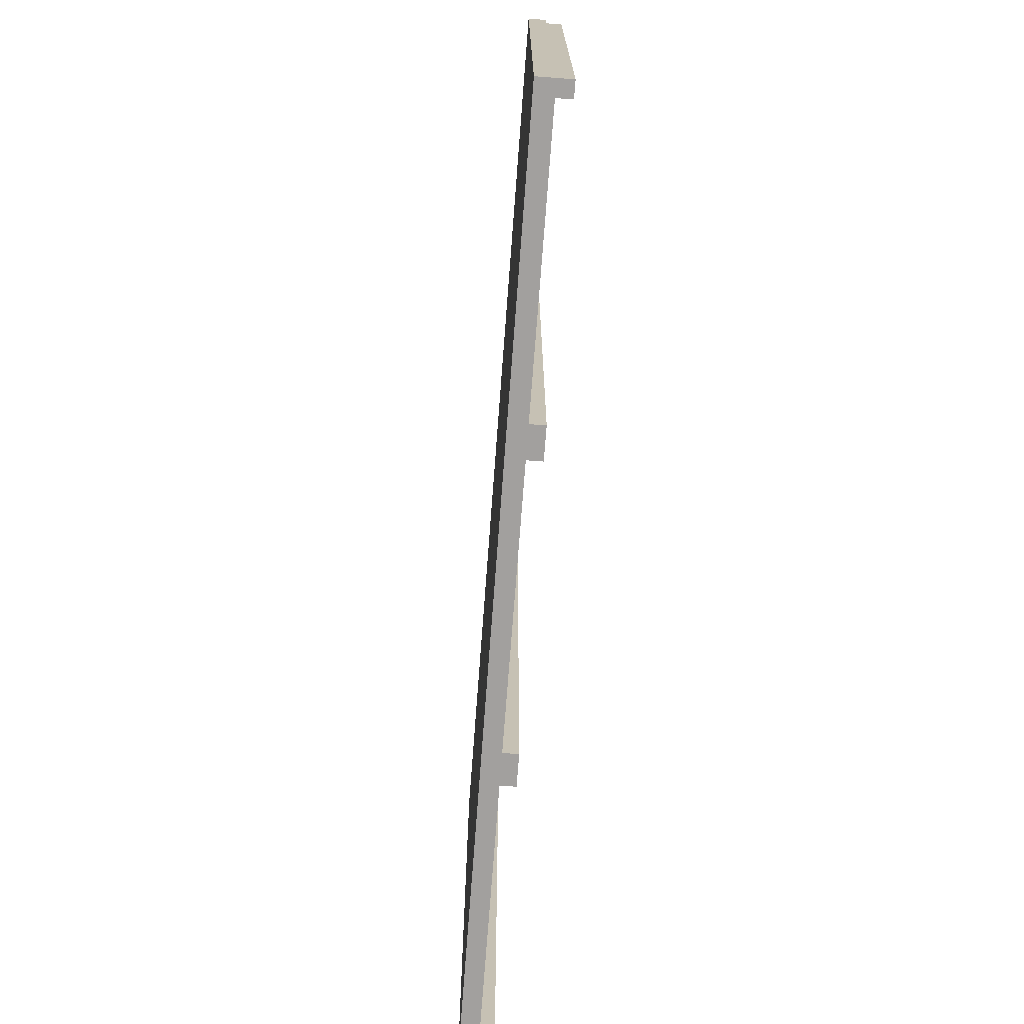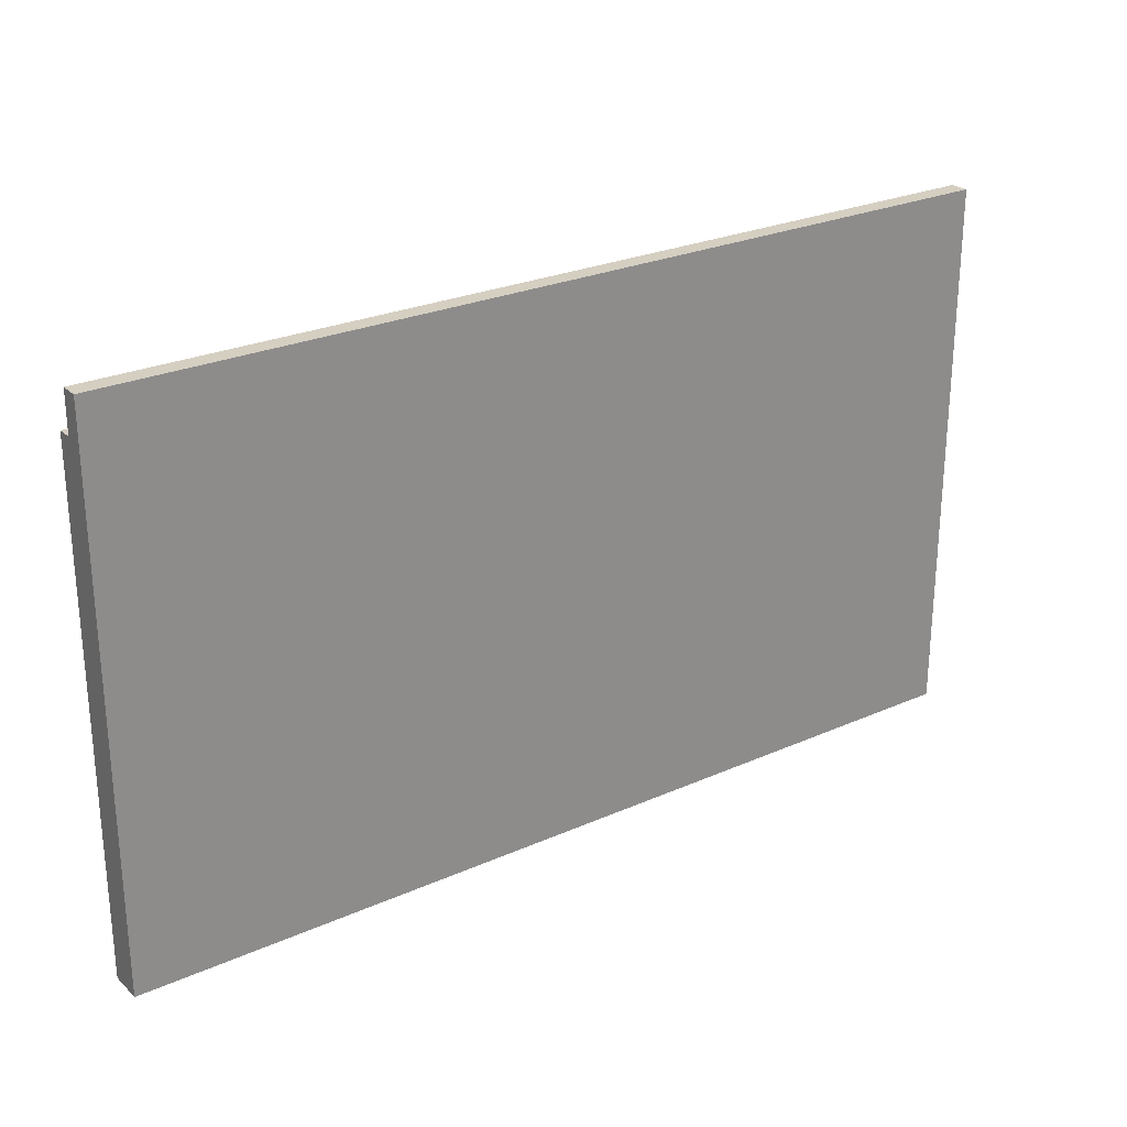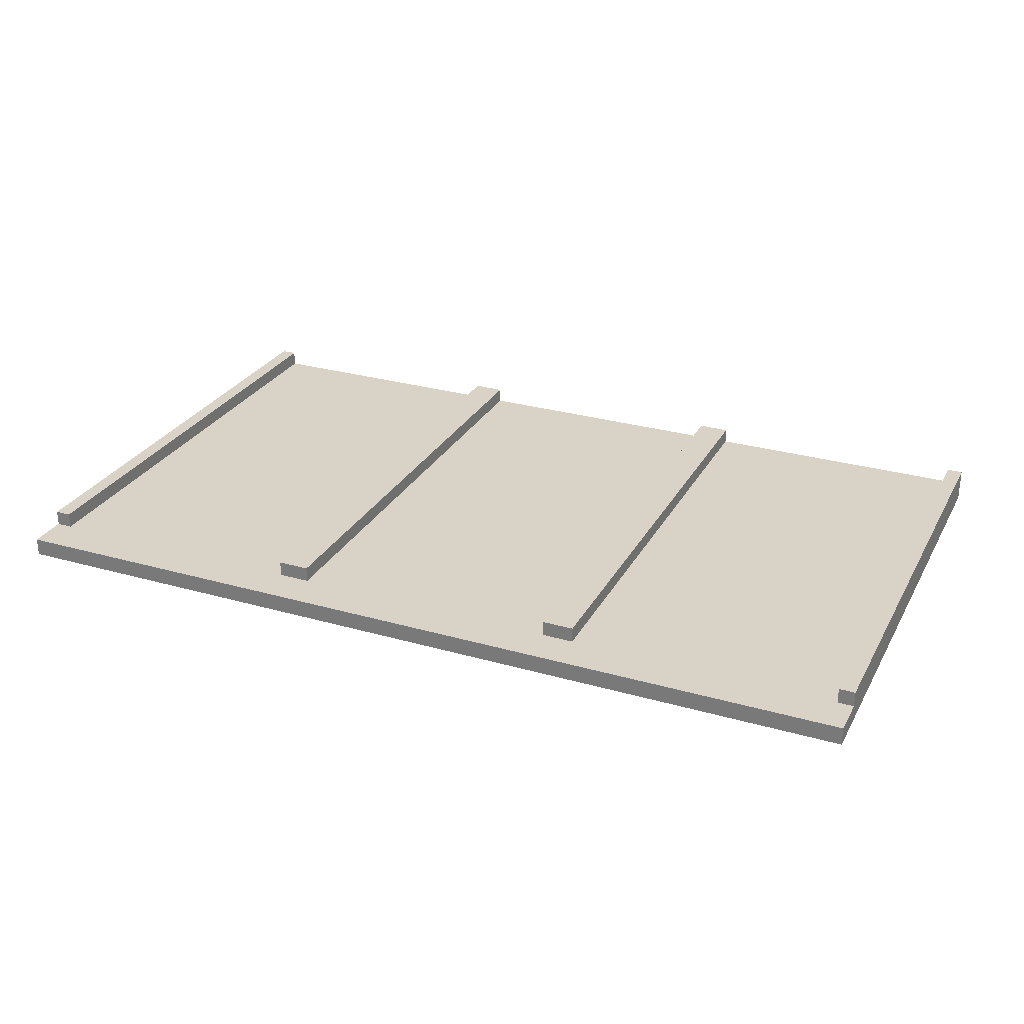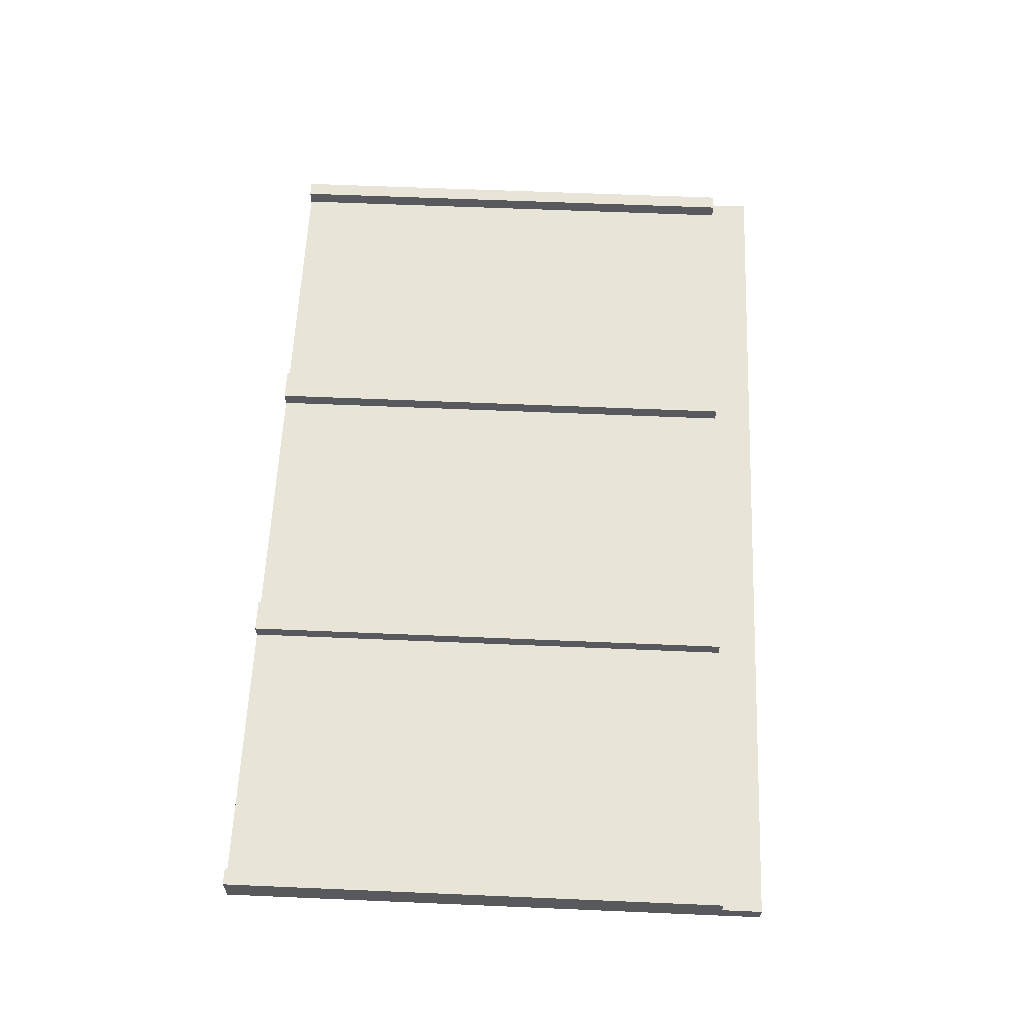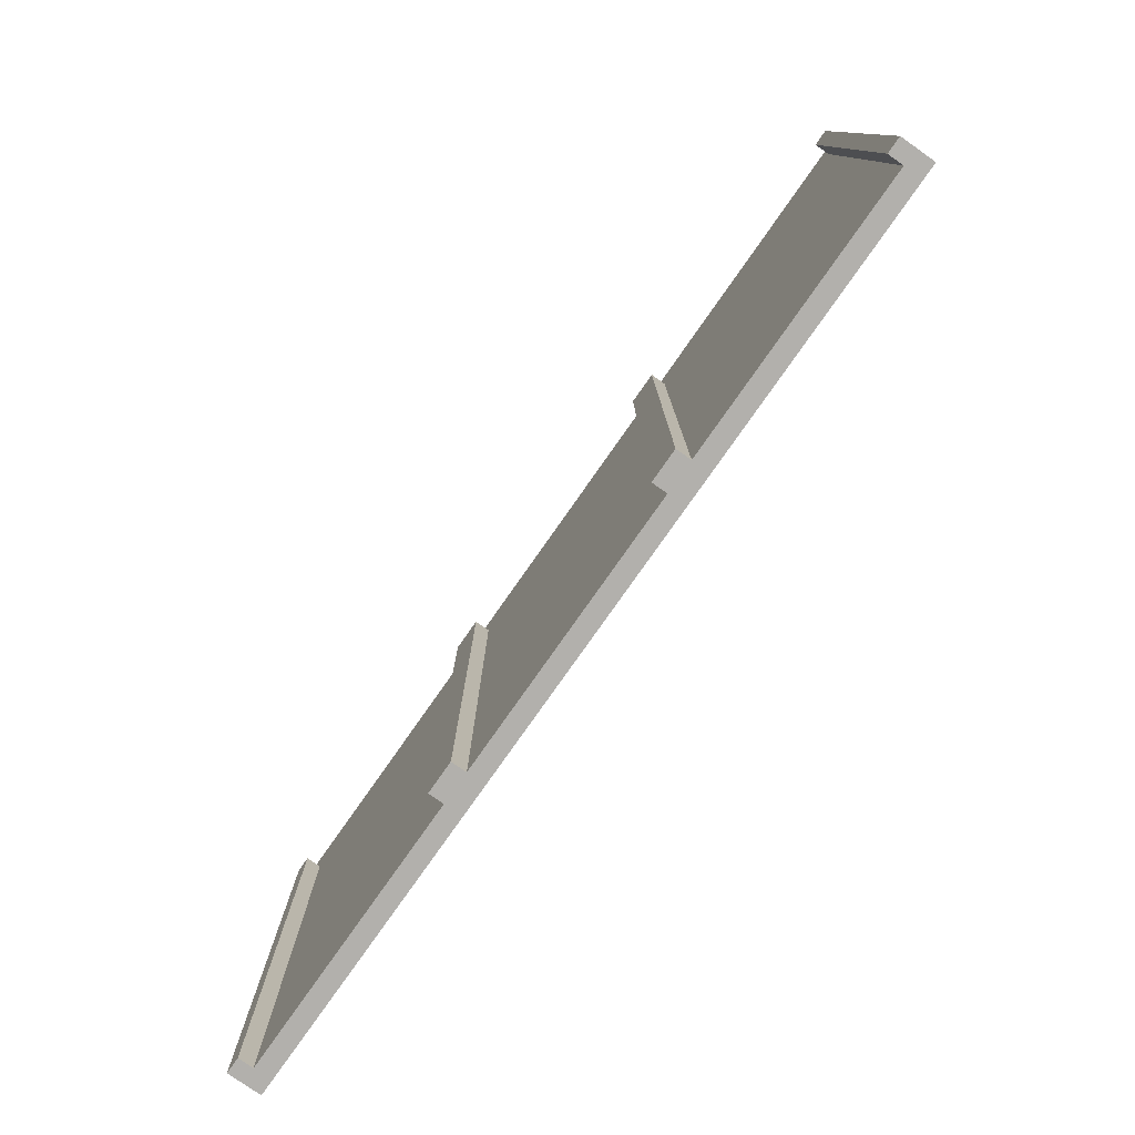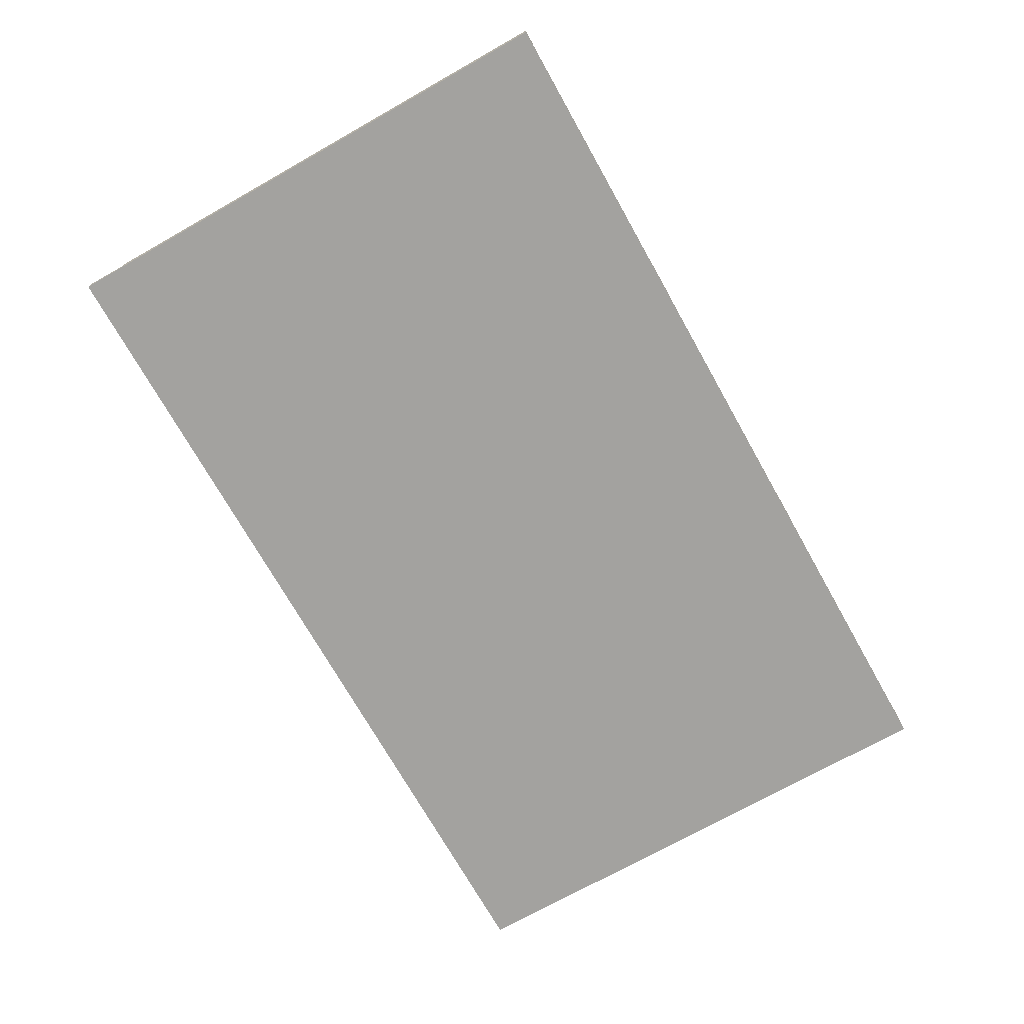
<metadata>
{"format":"obj","ext":"obj","renderer":"f3d","projection":"perspective","resolution":1024,"background":"white","views":[{"elev":-71.9,"azim":-94.3,"up":"+Y"},{"elev":25.9,"azim":144.8,"up":"+Y"},{"elev":27.9,"azim":-156.4,"up":"+Z"},{"elev":60.4,"azim":92.5,"up":"+Z"},{"elev":-78.8,"azim":54.9,"up":"+Y"},{"elev":-72.4,"azim":-60.6,"up":"+Z"}]}
</metadata>
<code>
o Cube.001
v 0 0 0.05
v 0 3 0.05
v 0 0 -0.05
v 0 3 -0.05
v 5 0 0.05
v 5 3 0.05
v 5 0 -0.05
v 5 3 -0.05
v 3.246 0 0.1335
v 3.421 0 0.1335
v 1.579 0 0.1335
v 1.754 0 0.1335
v 3.246 0 -0.05
v 3.421 0 -0.05
v 1.579 0 -0.05
v 1.754 0 -0.05
v 1.754 3 -0.05
v 1.579 3 -0.05
v 3.421 3 -0.05
v 3.246 3 -0.05
v 1.754 0 0.05
v 1.579 0 0.05
v 3.421 0 0.05
v 3.246 0 0.05
v 3.246 3 0.05
v 3.421 3 0.05
v 1.579 3 0.05
v 1.754 3 0.05
v 0.0875 0 -0.05
v 0.0875 3 -0.05
v 0.0875 0 0.05
v 0.0875 3 0.05
v 4.912 0 -0.05
v 4.912 0 0.05
v 4.912 3 -0.05
v 4.912 3 0.05
v 0 0 0.1338
v 5 0 0.1338
v 0.0875 0 0.1338
v 4.912 0 0.1338
v 0 2.78 0.05
v 0 2.78 -0.05
v 5 2.78 -0.05
v 5 2.78 0.05
v 3.246 2.78 0.1335
v 1.754 2.78 0.1335
v 1.579 2.78 0.1335
v 3.421 2.78 0.1335
v 3.246 2.78 0.05
v 3.421 2.78 0.05
v 1.579 2.78 0.05
v 1.754 2.78 0.05
v 1.754 2.78 -0.05
v 1.579 2.78 -0.05
v 3.421 2.78 -0.05
v 3.246 2.78 -0.05
v 0.0875 2.78 0.05
v 0.0875 2.78 -0.05
v 4.912 2.78 0.05
v 4.912 2.78 -0.05
v 0 2.78 0.1338
v 5 2.78 0.1338
v 0.0875 2.78 0.1338
v 4.912 2.78 0.1338
f 41 2 4 42
f 58 30 18 54
f 43 8 6 44
f 49 25 28 52
f 53 17 20 56
f 20 17 28 25
f 41 1 37 61
f 35 19 26 36
f 30 4 2 32
f 60 35 8 43
f 45 9 10 48
f 59 36 26 50
f 29 15 22 31
f 16 13 24 21
f 20 25 26 19
f 18 27 28 17
f 14 23 24 13
f 16 21 22 15
f 55 14 13 56
f 33 7 5 34
f 53 16 15 54
f 47 11 12 46
f 51 22 11 47
f 49 24 9 45
f 24 23 10 9
f 3 29 31 1
f 18 30 32 27
f 51 27 32 57
f 42 4 30 58
f 14 33 34 23
f 34 5 38 40
f 55 19 35 60
f 8 35 36 6
f 1 31 39 37
f 32 2 41 57
f 59 34 40 64
f 22 21 12 11
f 5 44 62 38
f 31 57 63 39
f 38 62 64 40
f 39 63 61 37
f 14 55 60 33
f 3 42 58 29
f 22 51 57 31
f 17 53 54 18
f 19 55 56 20
f 21 52 46 12
f 23 50 48 10
f 34 59 50 23
f 33 60 43 7
f 16 53 56 13
f 24 49 52 21
f 7 43 44 5
f 29 58 54 15
f 1 41 42 3
f 50 49 45 48
f 52 51 47 46
f 57 41 61 63
f 44 59 64 62
f 28 27 51 52
f 6 36 59 44
f 26 25 49 50

</code>
